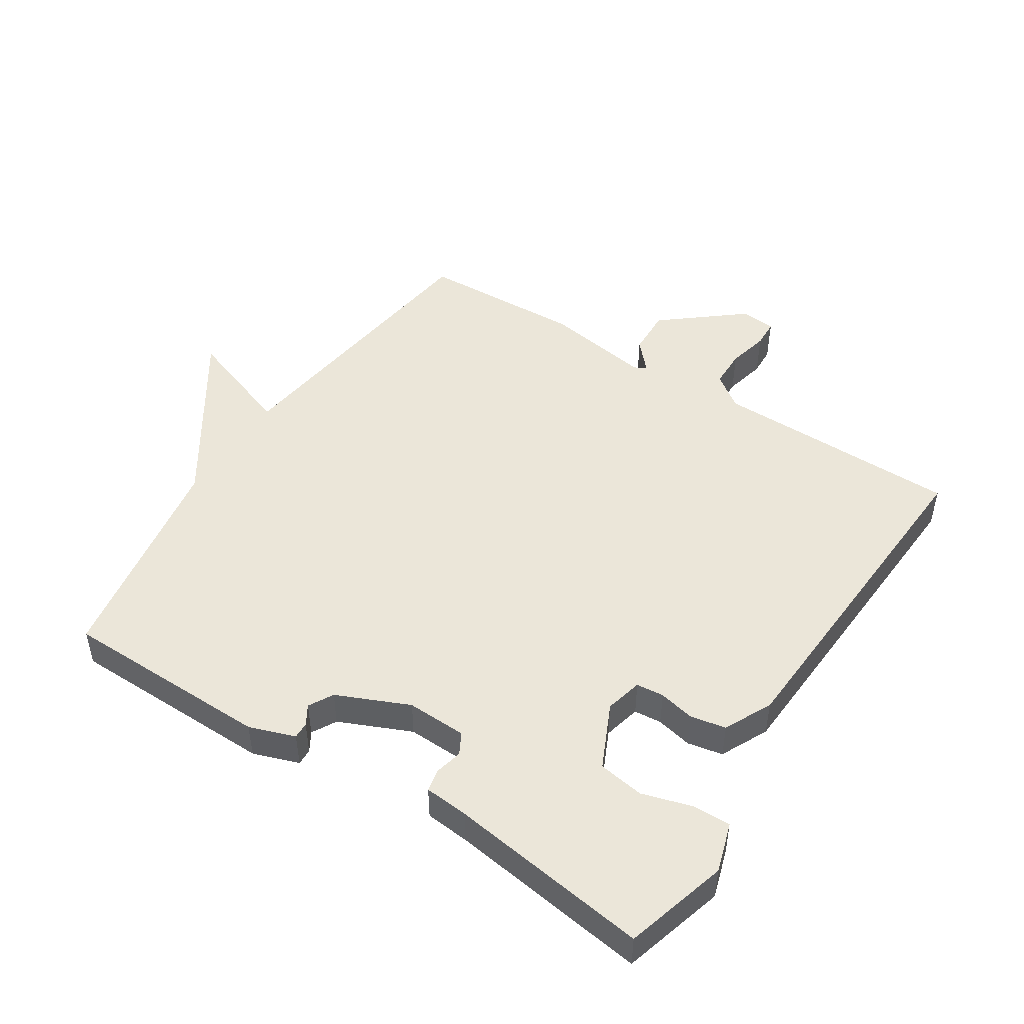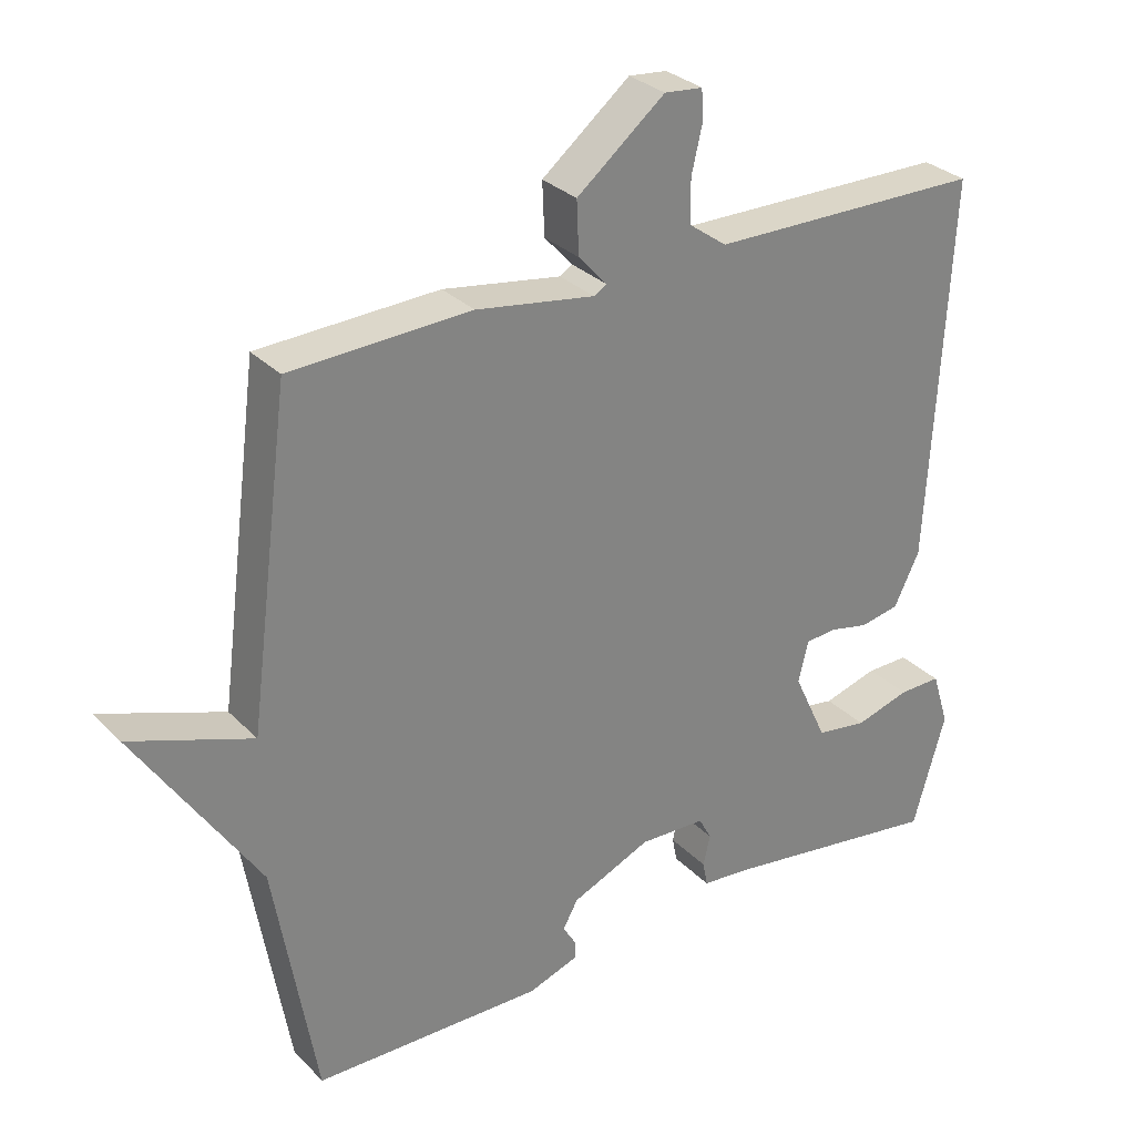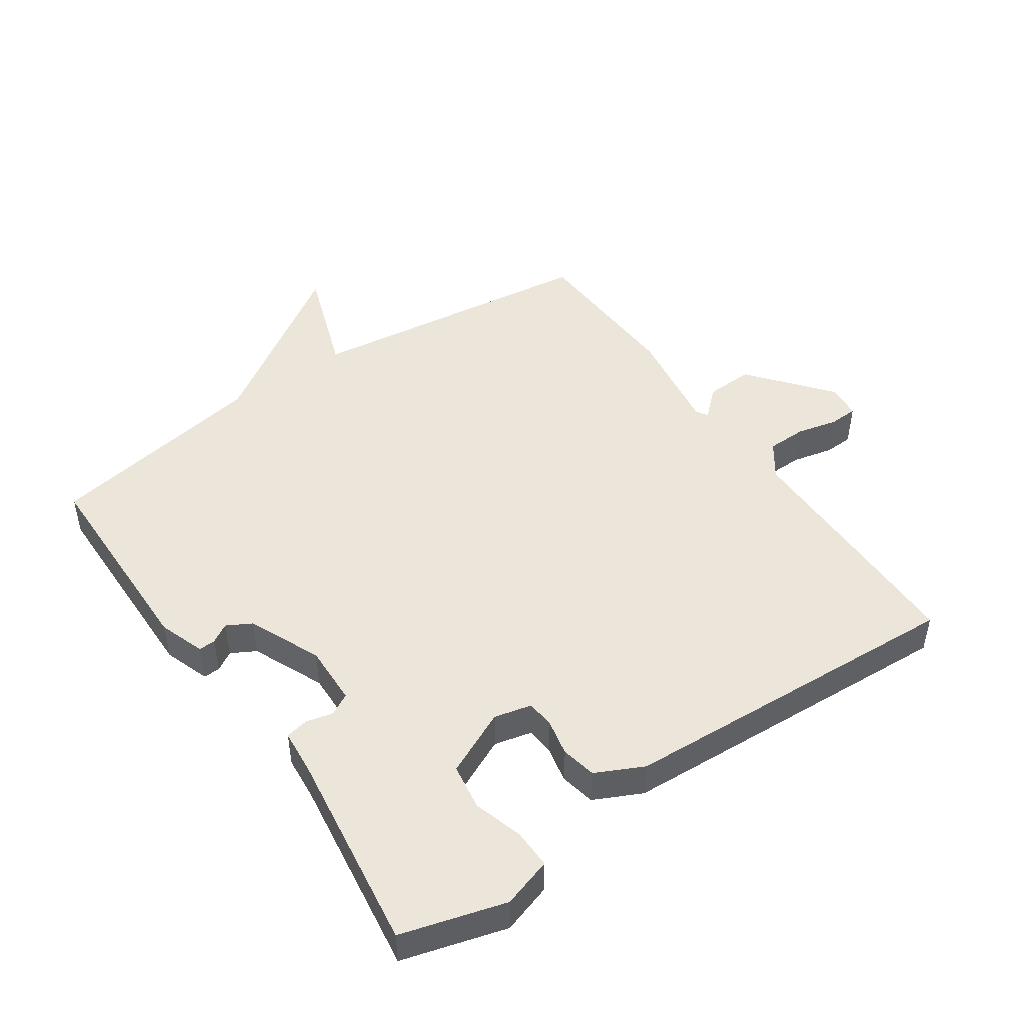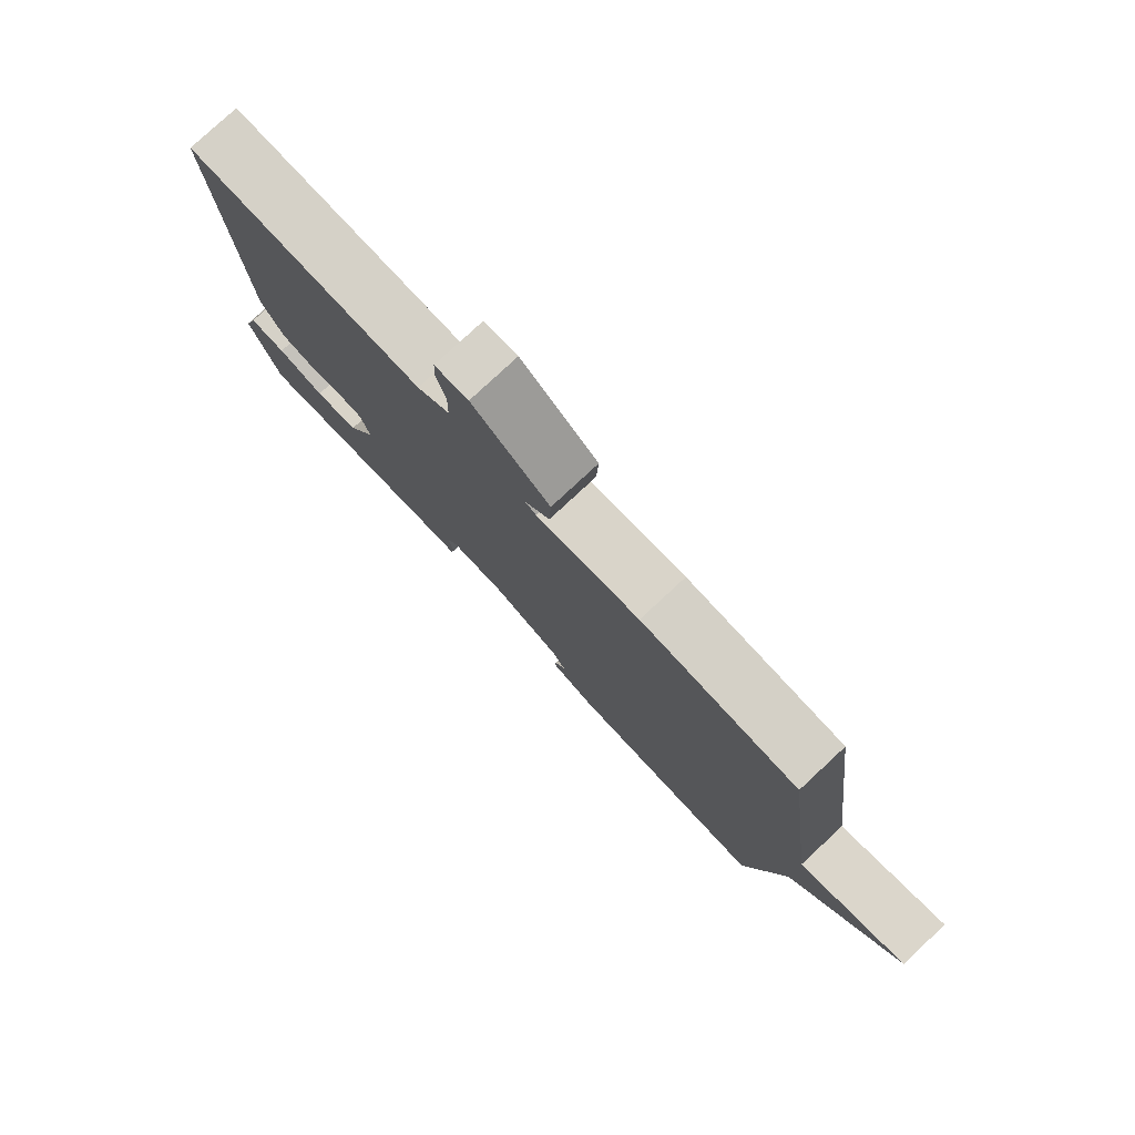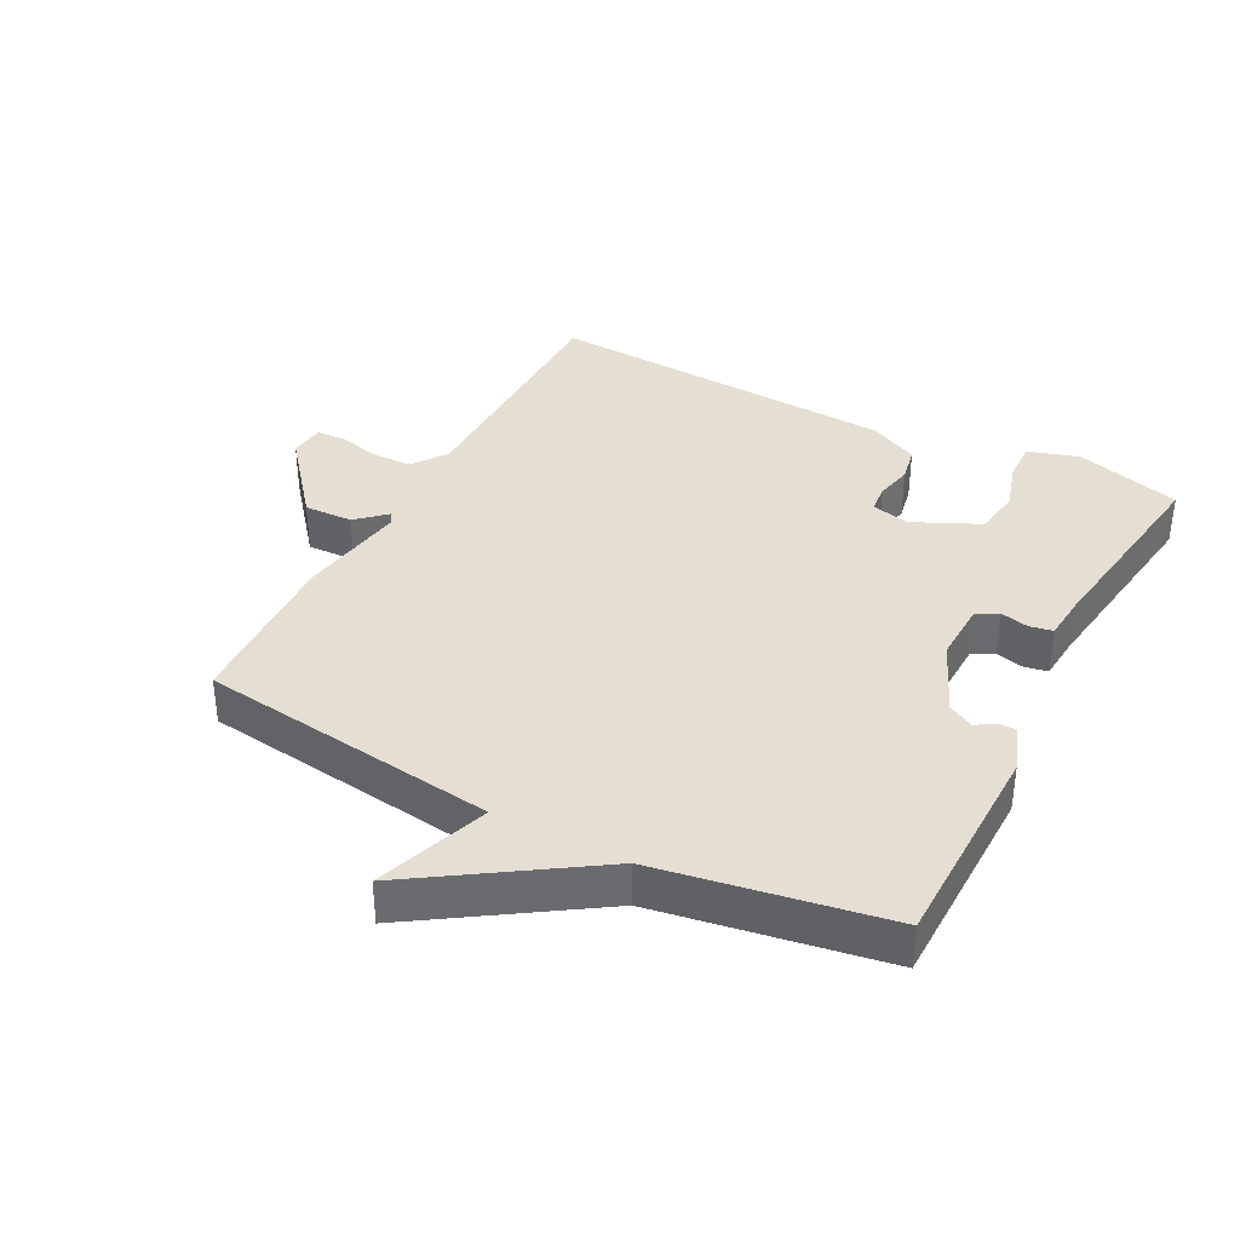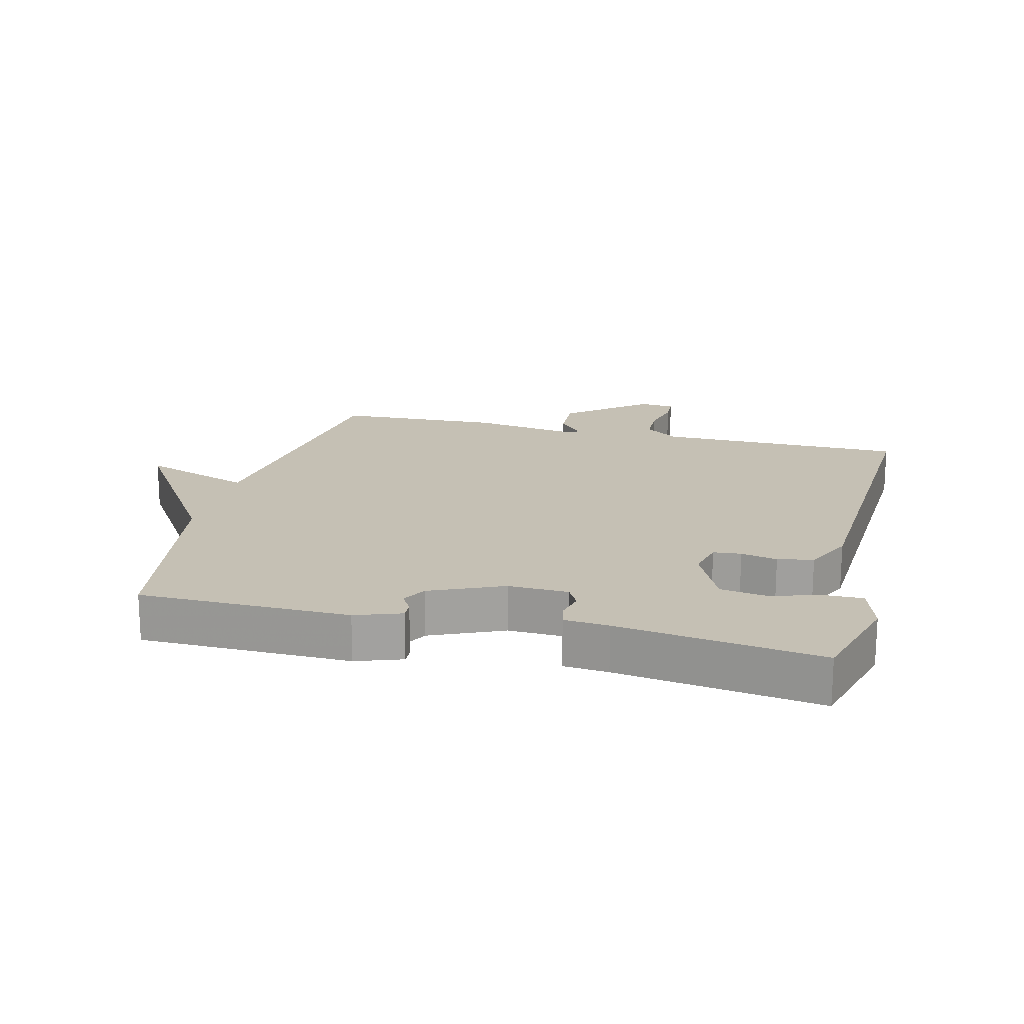
<metadata>
{"format":"obj","ext":"obj","renderer":"f3d","projection":"perspective","resolution":1024,"background":"white","views":[{"elev":48.3,"azim":-147.2,"up":"+Y"},{"elev":29.8,"azim":145.0,"up":"+Z"},{"elev":47.5,"azim":-124.6,"up":"+Y"},{"elev":79.1,"azim":47.1,"up":"+Z"},{"elev":37.0,"azim":117.6,"up":"+Y"},{"elev":18.2,"azim":-166.1,"up":"+Y"}]}
</metadata>
<code>
v 0.5 0.07 -0.5
v 0.175 0.07 -0.504
v 0.104 0.07 -0.479
v 0.105 0.07 -0.453
v 0.123 0.07 -0.423
v 0.102 0.07 -0.385
v -0.01 0.07 -0.336
v -0.103 0.07 -0.339
v -0.121 0.07 -0.372
v -0.111 0.07 -0.415
v -0.118 0.07 -0.45
v -0.187 0.07 -0.456
v -0.5 0.07 -0.5
v -0.546 0.07 -0.339
v -0.522 0.07 -0.262
v -0.462 0.07 -0.263
v -0.385 0.07 -0.286
v -0.313 0.07 -0.275
v -0.266 0.07 -0.174
v -0.28 0.07 -0.116
v -0.323 0.07 -0.112
v -0.379 0.07 -0.124
v -0.434 0.07 -0.113
v -0.47 0.07 -0.039
v -0.5 0.07 0.5
v -0.115 0.07 0.503
v -0.062 0.07 0.541
v -0.061 0.07 0.602
v -0.076 0.07 0.666
v -0.074 0.07 0.71
v -0.02 0.07 0.715
v 0.104 0.07 0.614
v 0.101 0.07 0.54
v 0.061 0.07 0.496
v 0.079 0.07 0.485
v 0.246 0.07 0.511
v 0.5 0.07 0.5
v 0.559 0.07 0.045
v 0.731 0.07 0.106
v 0.559 0.07 -0.155
v 0.5 0 -0.5
v 0.175 0 -0.504
v 0.104 0 -0.479
v 0.105 0 -0.453
v 0.123 0 -0.423
v 0.102 0 -0.385
v -0.01 0 -0.336
v -0.103 0 -0.339
v -0.121 0 -0.372
v -0.111 0 -0.415
v -0.118 0 -0.45
v -0.187 0 -0.456
v -0.5 0 -0.5
v -0.546 0 -0.339
v -0.522 0 -0.262
v -0.462 0 -0.263
v -0.385 0 -0.286
v -0.313 0 -0.275
v -0.266 0 -0.174
v -0.28 0 -0.116
v -0.323 0 -0.112
v -0.379 0 -0.124
v -0.434 0 -0.113
v -0.47 0 -0.039
v -0.5 0 0.5
v -0.115 0 0.503
v -0.062 0 0.541
v -0.061 0 0.602
v -0.076 0 0.666
v -0.074 0 0.71
v -0.02 0 0.715
v 0.104 0 0.614
v 0.101 0 0.54
v 0.061 0 0.496
v 0.079 0 0.485
v 0.246 0 0.511
v 0.5 0 0.5
v 0.559 0 0.045
v 0.731 0 0.106
v 0.559 0 -0.155
f 38 39 40
f 40 1 2
f 38 40 2
f 37 38 2
f 36 37 2
f 35 36 2
f 34 35 2
f 32 33 34
f 31 32 34
f 30 31 34
f 29 30 34
f 28 29 34
f 27 28 34 2
f 26 27 2
f 24 25 26
f 23 24 26
f 22 23 26
f 21 22 26
f 20 21 26
f 19 20 26
f 15 16 17
f 14 15 17
f 13 14 17
f 12 13 17
f 12 17 18
f 11 12 18
f 10 11 18
f 9 10 18
f 8 9 18 19
f 2 3 4 5
f 2 5 6
f 26 2 6
f 7 8 19 26
f 6 7 26
f 80 79 78
f 42 41 80
f 42 80 78
f 42 78 77
f 42 77 76
f 42 76 75
f 42 75 74
f 74 73 72
f 74 72 71
f 74 71 70
f 74 70 69
f 74 69 68
f 42 74 68 67
f 42 67 66
f 66 65 64
f 66 64 63
f 66 63 62
f 66 62 61
f 66 61 60
f 66 60 59
f 57 56 55
f 57 55 54
f 57 54 53
f 57 53 52
f 58 57 52
f 58 52 51
f 58 51 50
f 58 50 49
f 59 58 49 48
f 45 44 43 42
f 46 45 42
f 46 42 66
f 66 59 48 47
f 66 47 46
f 1 41 42 2
f 2 42 43 3
f 3 43 44 4
f 4 44 45 5
f 5 45 46 6
f 6 46 47 7
f 7 47 48 8
f 8 48 49 9
f 9 49 50 10
f 10 50 51 11
f 11 51 52 12
f 12 52 53 13
f 13 53 54 14
f 14 54 55 15
f 15 55 56 16
f 16 56 57 17
f 17 57 58 18
f 18 58 59 19
f 19 59 60 20
f 20 60 61 21
f 21 61 62 22
f 22 62 63 23
f 23 63 64 24
f 24 64 65 25
f 25 65 66 26
f 26 66 67 27
f 27 67 68 28
f 28 68 69 29
f 29 69 70 30
f 30 70 71 31
f 31 71 72 32
f 32 72 73 33
f 33 73 74 34
f 34 74 75 35
f 35 75 76 36
f 36 76 77 37
f 37 77 78 38
f 38 78 79 39
f 39 79 80 40
f 40 80 41 1

</code>
